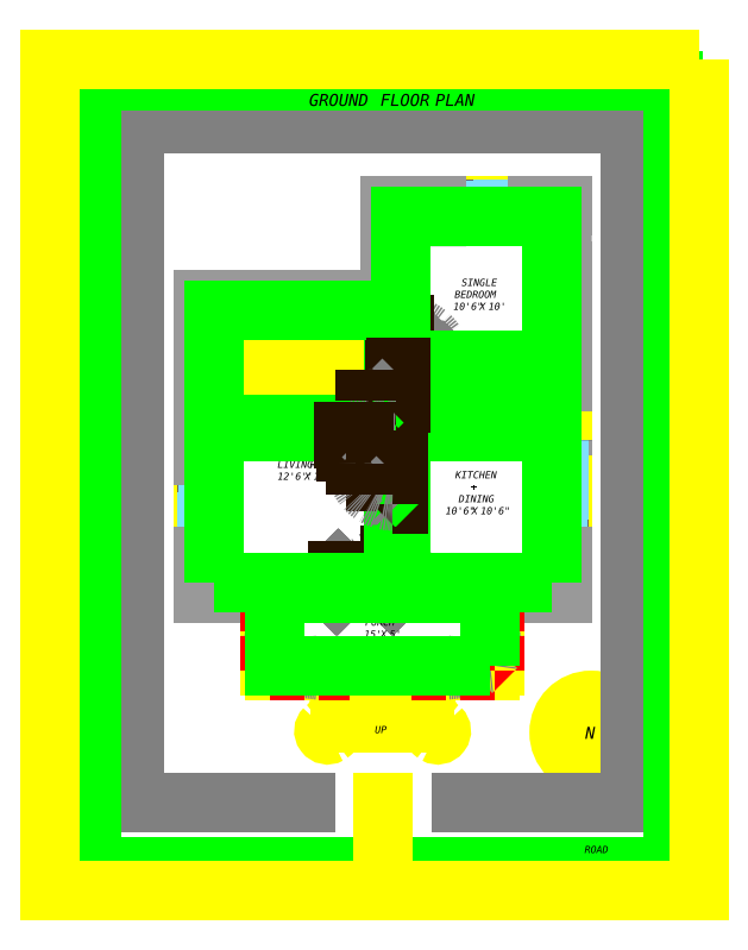
<metadata>
{"format":"dxf","ext":"dxf","renderer":"ezdxf+matplotlib","layout":"modelspace","background":"white","min_lineweight":24,"dpi":150}
</metadata>
<code>
0
SECTION
2
ENTITIES
0
INSERT
8
A_Door_flush and sliding door
2
750 DOOR
10
-2.556e+04
20
1191
30
0
0
INSERT
8
A_Door_flush and sliding door
66
     1
2
A$C39926DF2
10
537.5
20
591.2
30
0
50
90
0
SEQEND
8
0
0
HATCH
8
A_hatch wall
10
0
20
0
30
0
210
0
220
0
230
1
2
SOLID
70
     1
71
     0
91
        8
92
        1
93
       18
72
     1
10
500.9
20
717.2
11
530.9
21
717.2
72
     1
10
530.9
20
717.2
11
530.9
21
726.2
72
     1
10
530.9
20
726.2
11
491.9
21
726.2
72
     1
10
491.9
20
726.2
11
491.9
21
648.2
72
     1
10
491.9
20
648.2
11
443.9
21
648.2
72
     1
10
443.9
20
648.2
11
335.9
21
648.2
72
     1
10
335.9
20
648.2
11
335.9
21
517.3
72
     1
10
335.9
20
517.3
11
344.9
21
517.3
72
     1
10
344.9
20
517.3
11
344.9
21
537.2
72
     1
10
344.9
20
537.2
11
452.9
21
537.2
72
     1
10
452.9
20
537.2
11
452.9
21
543.2
72
     1
10
452.9
20
543.2
11
344.9
21
543.2
72
     1
10
344.9
20
543.2
11
344.9
21
639.2
72
     1
10
344.9
20
639.2
11
443.9
21
639.2
72
     1
10
443.9
20
639.2
11
494.9
21
639.2
72
     1
10
494.9
20
639.2
11
494.9
21
591.2
72
     1
10
494.9
20
591.2
11
500.9
21
591.2
72
     1
10
500.9
20
591.2
11
500.9
21
717.2
97
        0
92
        1
93
        6
72
     1
10
635.9
20
726.2
11
614.9
21
726.2
72
     1
10
614.9
20
726.2
11
614.9
21
717.2
72
     1
10
614.9
20
717.2
11
626.9
21
717.2
72
     1
10
626.9
20
717.2
11
626.9
21
672
72
     1
10
626.9
20
672
11
635.9
21
672
72
     1
10
635.9
20
672
11
635.9
21
726.2
97
        0
92
        1
93
        8
72
     1
10
635.9
20
624
11
626.9
21
624
72
     1
10
626.9
20
624
11
626.9
21
597.2
72
     1
10
626.9
20
597.2
11
536.9
21
597.2
72
     1
10
536.9
20
597.2
11
536.9
21
591.2
72
     1
10
536.9
20
591.2
11
626.9
21
591.2
72
     1
10
626.9
20
591.2
11
626.9
21
579.2
72
     1
10
626.9
20
579.2
11
635.9
21
579.2
72
     1
10
635.9
20
579.2
11
635.9
21
624
97
        0
92
        1
93
       17
72
     1
10
635.9
20
555.2
11
626.9
21
555.2
72
     1
10
626.9
20
555.2
11
626.9
21
543.2
72
     1
10
626.9
20
543.2
11
542.9
21
543.2
72
     1
10
542.9
20
543.2
11
542.9
21
561.2
72
     1
10
542.9
20
561.2
11
536.9
21
561.2
72
     1
10
536.9
20
561.2
11
536.9
21
543.2
72
     1
10
536.9
20
543.2
11
500.9
21
543.2
72
     1
10
500.9
20
543.2
11
500.9
21
561.2
72
     1
10
500.9
20
561.2
11
494.9
21
561.2
72
     1
10
494.9
20
561.2
11
494.9
21
537.2
72
     1
10
494.9
20
537.2
11
494.9
21
513.2
72
     1
10
494.9
20
513.2
11
500.9
21
513.2
72
     1
10
500.9
20
513.2
11
500.9
21
537.2
72
     1
10
500.9
20
537.2
11
626.9
21
537.2
72
     1
10
626.9
20
537.2
11
626.9
21
517.3
72
     1
10
626.9
20
517.3
11
635.9
21
517.3
72
     1
10
635.9
20
517.3
11
635.9
21
555.2
97
        0
92
        1
93
        8
72
     1
10
635.9
20
433.3
11
626.9
21
433.3
72
     1
10
626.9
20
433.3
11
626.9
21
411.2
72
     1
10
626.9
20
411.2
11
596.9
21
411.2
72
     1
10
596.9
20
411.2
11
567
21
411.3
72
     1
10
567
20
411.3
11
567
21
402.2
72
     1
10
567
20
402.2
11
596.9
21
402.2
72
     1
10
596.9
20
402.2
11
635.9
21
402.2
72
     1
10
635.9
20
402.2
11
635.9
21
433.3
97
        0
92
        1
93
        6
72
     1
10
344.9
20
433.3
11
335.9
21
433.3
72
     1
10
335.9
20
433.3
11
335.9
21
402.2
72
     1
10
335.9
20
402.2
11
351
21
402.2
72
     1
10
351
20
402.2
11
351
21
411.2
72
     1
10
351
20
411.2
11
344.9
21
411.2
72
     1
10
344.9
20
411.2
11
344.9
21
433.3
97
        0
92
        1
93
        6
72
     1
10
519
20
411.2
11
494.9
21
411.2
72
     1
10
494.9
20
411.2
11
494.9
21
411.2
72
     1
10
494.9
20
411.2
11
494.9
21
402.2
72
     1
10
494.9
20
402.2
11
500.9
21
402.2
72
     1
10
500.9
20
402.2
11
519
21
402.2
72
     1
10
519
20
402.2
11
519
21
411.2
97
        0
92
        1
93
        4
72
     1
10
446.9
20
411.2
11
435
21
411.2
72
     1
10
435
20
411.2
11
435
21
402.2
72
     1
10
435
20
402.2
11
446.9
21
402.2
72
     1
10
446.9
20
402.2
11
446.9
21
411.2
97
        0
75
     1
76
     1
98
        8
10
460.4
20
646.4
10
631.9
20
719.1
10
627.8
20
598.6
10
625.2
20
539.5
10
613.2
20
406.1
10
337.3
20
419
10
500.7
20
406.7
10
439.6
20
408
0
INSERT
8
A_Glaze_window and louvers
2
A$C4C475DD6
10
635.9
20
672
30
0
41
-1
50
90
0
INSERT
8
A_Glaze_window and louvers
2
A$C41C6701B
10
530.9
20
717.2
30
0
41
-1
50
270
0
INSERT
8
A_Glaze_window and louvers
2
A$C41C6701B
10
626.9
20
433.3
30
0
0
INSERT
8
A_Glaze_window and louvers
2
A$C41C6701B
10
335.9
20
433.3
30
0
0
INSERT
8
A_Glaze_window and louvers
2
A$C41C6701B
10
351
20
411.2
30
0
50
270
0
LWPOLYLINE
8
H_Hatch
90
        2
70
     0
43
0
10
392.9
20
591.2
10
344.9
20
543.2
0
LINE
8
A-wall_Partheight
10
395.9
20
342.2
30
0
11
432.8
21
342.2
31
0
0
LINE
8
A-wall_Partheight
10
436.8
20
342.2
30
0
11
441.5
21
342.2
31
0
0
LINE
8
A-wall_Partheight
10
395.9
20
338.2
30
0
11
432.8
21
338.2
31
0
0
LINE
8
A-wall_Partheight
10
530.3
20
342.2
30
0
11
535.1
21
342.2
31
0
0
LINE
8
A-wall_Partheight
10
539.1
20
342.2
30
0
11
575.9
21
342.2
31
0
0
LINE
8
A-wall_Partheight
10
539.1
20
338.2
30
0
11
575.9
21
338.2
31
0
0
LINE
8
A-wall_Partheight
10
450.4
20
294.2
30
0
11
521.5
21
294.2
31
0
0
LINE
8
A-wall_Partheight
10
455.2
20
306.2
30
0
11
516.7
21
306.2
31
0
0
LINE
8
A-wall_Partheight
10
455.6
20
318.2
30
0
11
516.3
21
318.2
31
0
0
LINE
8
A-wall_Partheight
10
451.8
20
330.2
30
0
11
520.1
21
330.2
31
0
0
LINE
8
A-wall_Partheight
10
575.9
20
402.2
30
0
11
575.9
21
374.2
31
0
0
LINE
8
A-wall_Partheight
10
575.9
20
370.2
30
0
11
575.9
21
342.2
31
0
0
LINE
8
A-wall_Partheight
10
579.9
20
402.2
30
0
11
579.9
21
374.2
31
0
0
LINE
8
A-wall_Partheight
10
579.9
20
370.2
30
0
11
579.9
21
342.2
31
0
0
LINE
8
A-wall_Partheight
10
395.9
20
402.2
30
0
11
395.9
21
374.2
31
0
0
LINE
8
A-wall_Partheight
10
395.9
20
370.2
30
0
11
395.9
21
342.2
31
0
0
LINE
8
A-wall_Partheight
10
391.9
20
402.2
30
0
11
391.9
21
374.2
31
0
0
LINE
8
A-wall_Partheight
10
391.9
20
370.2
30
0
11
391.9
21
342.2
31
0
0
LINE
8
A-wall_Partheight
10
391.9
20
338.2
30
0
11
391.9
21
338.2
31
0
0
ARC
8
A-wall_Partheight
10
551.9
20
313.4
30
0
40
36
50
126.9
51
233.1
0
ARC
8
A-wall_Partheight
10
551.9
20
313.4
30
0
40
30
50
124.2
51
233.1
0
ARC
8
A-wall_Partheight
10
419.9
20
313.4
30
0
40
36
50
306.9
51
53.13
0
ARC
8
A-wall_Partheight
10
419.9
20
313.4
30
0
40
30
50
306.9
51
55.76
0
ARC
8
A-wall_Partheight
10
531.9
20
287.2
30
0
40
3.022
50
240.1
51
46.19
0
ARC
8
A-wall_Partheight
10
440
20
287.2
30
0
40
3.022
50
133.8
51
299.9
0
LINE
8
H_Hatch
10
575.9
20
402.2
30
0
11
579.9
21
374.2
31
0
0
LINE
8
H_Hatch
10
395.9
20
374.2
30
0
11
391.9
21
402.2
31
0
0
LINE
8
H_Hatch
10
395.9
20
402.2
30
0
11
391.9
21
374.2
31
0
0
LINE
8
H_Hatch
10
575.9
20
370.2
30
0
11
579.9
21
342.2
31
0
0
LINE
8
H_Hatch
10
575.9
20
374.2
30
0
11
579.9
21
402.2
31
0
0
LINE
8
H_Hatch
10
395.9
20
342.2
30
0
11
391.9
21
370.2
31
0
0
LINE
8
H_Hatch
10
575.9
20
342.2
30
0
11
539.1
21
338.2
31
0
0
LINE
8
H_Hatch
10
575.9
20
342.2
30
0
11
579.9
21
370.2
31
0
0
LINE
8
H_Hatch
10
395.9
20
370.2
30
0
11
391.9
21
342.2
31
0
0
LINE
8
H_Hatch
10
539.1
20
342.2
30
0
11
575.9
21
338.2
31
0
0
LINE
8
H_Hatch
10
395.9
20
342.2
30
0
11
432.8
21
338.2
31
0
0
LINE
8
H_Hatch
10
432.8
20
342.2
30
0
11
395.9
21
338.2
31
0
0
INSERT
8
A_Glaze_window and louvers
2
A$C48944FFE
10
636
20
555.2
30
0
41
-1
0
INSERT
8
A_Door_flush and sliding door
66
     1
2
A$C02312FF7
10
446.9
20
402.2
30
0
0
SEQEND
8
0
0
LWPOLYLINE
8
A-wall_Partheight
90
        2
70
     0
43
0
10
392.9
20
639.2
10
392.9
20
589.2
0
LWPOLYLINE
8
A-wall_Partheight
90
        2
70
     0
43
0
10
392.9
20
591.2
10
344.9
20
639.2
0
LINE
8
H_Hatch
10
392.9
20
543.2
30
0
11
392.9
21
589.2
31
0
0
LINE
8
H_Hatch
10
402.9
20
543.2
30
0
11
402.9
21
589.2
31
0
0
LINE
8
PP-Wall
10
519
20
411.2
30
0
11
519
21
402.2
31
0
0
LINE
8
PP-Wall
10
519
20
402.2
30
0
11
494.9
21
402.2
31
0
0
LINE
8
PP-Wall
10
494.9
20
402.2
30
0
11
494.9
21
411.2
31
0
0
LINE
8
PP-Wall
10
498.9
20
411.2
30
0
11
498.9
21
477.2
31
0
0
LINE
8
PP-Wall
10
494.9
20
477.2
30
0
11
498.9
21
477.2
31
0
0
LINE
8
PP-Wall
10
351
20
402.2
30
0
11
351
21
411.2
31
0
0
LINE
8
PP-Wall
10
335.9
20
433.3
30
0
11
344.9
21
433.3
31
0
0
LWPOLYLINE
8
A_wall_cut
90
        4
70
     1
43
0
10
579.9
20
370.2
10
575.9
20
370.2
10
575.9
20
374.2
10
579.9
20
374.2
0
LWPOLYLINE
8
A_wall_cut
90
        4
70
     1
43
0
10
579.9
20
338.2
10
575.9
20
338.2
10
575.9
20
342.2
10
579.9
20
342.2
0
LWPOLYLINE
8
A_wall_cut
90
        4
70
     1
43
0
10
539.1
20
338.2
10
535.1
20
338.2
10
535.1
20
342.2
10
539.1
20
342.2
0
LWPOLYLINE
8
A_wall_cut
90
        4
70
     1
43
0
10
391.9
20
370.2
10
395.9
20
370.2
10
395.9
20
374.2
10
391.9
20
374.2
0
LWPOLYLINE
8
A_wall_cut
90
        4
70
     1
43
0
10
391.9
20
338.2
10
395.9
20
338.2
10
395.9
20
342.2
10
391.9
20
342.2
0
LWPOLYLINE
8
A_wall_cut
90
        4
70
     1
43
0
10
432.8
20
338.2
10
436.8
20
338.2
10
436.8
20
342.2
10
432.8
20
342.2
0
LINE
8
PP-Wall
10
626.9
20
433.3
30
0
11
635.9
21
433.3
31
0
0
LINE
8
PP-Wall
10
491.9
20
726.2
30
0
11
491.9
21
648.2
31
0
0
LINE
8
PP-Wall
10
494.9
20
639.2
30
0
11
494.9
21
591.2
31
0
0
LINE
8
PP-Wall
10
494.9
20
591.2
30
0
11
500.9
21
591.2
31
0
0
LINE
8
PP-Wall
10
500.9
20
591.2
30
0
11
500.9
21
717.2
31
0
0
LINE
8
PP-Wall
10
567
20
402.2
30
0
11
567
21
411.2
31
0
0
LINE
8
PP-Wall
10
519
20
411.2
30
0
11
494.9
21
411.2
31
0
0
LINE
8
PP-Wall
10
494.9
20
402.2
30
0
11
494.9
21
411.2
31
0
0
LEADER
8
A-wall_Partheight
3
ISO-25
74
     0
76
     2
10
483.3
20
330.2
30
0
10
483.3
20
294.2
30
0
211
0
221
0
231
0
0
LINE
8
PP-Wall
10
344.9
20
537.2
30
0
11
344.9
21
517.3
31
0
0
LINE
8
PP-Wall
10
344.9
20
517.3
30
0
11
335.9
21
517.3
31
0
0
LINE
8
PP-Wall
10
335.9
20
517.3
30
0
11
335.9
21
648.2
31
0
0
LINE
8
PP-Wall
10
335.9
20
648.2
30
0
11
491.9
21
648.2
31
0
0
LINE
8
PP-Wall
10
494.9
20
639.2
30
0
11
344.9
21
639.2
31
0
0
LINE
8
PP-Wall
10
344.9
20
639.2
30
0
11
344.9
21
543.2
31
0
0
LINE
8
PP-Wall
10
344.9
20
543.2
30
0
11
452.9
21
543.2
31
0
0
LINE
8
PP-Wall
10
452.9
20
543.2
30
0
11
452.9
21
537.2
31
0
0
LINE
8
PP-Wall
10
452.9
20
537.2
30
0
11
344.9
21
537.2
31
0
0
MTEXT
8
A_text
10
468.1
20
381.3
30
0
40
6
41
32.83
46
0
71
     1
72
     5
1
\pxqc;{\fCalibri|b0|i0|c0|p34;PORCH\P15' X 5'}
73
     1
44
1
0
MTEXT
8
A_text
10
389.4
20
513.3
30
0
40
6
41
67.71
46
0
71
     1
72
     5
1
\pxqc;{\fCalibri|b0|i0|c0|p34;LIVING ROOM\P12'6'' X 10'6''}
73
     1
44
1
0
MTEXT
8
A_text
10
568.2
20
583.4
30
0
40
6
41
32.83
46
0
71
     1
72
     5
1
\pxqc;{\fCalibri|b0|i0|c0|p34;TOILET\P7' X 4'}
73
     1
44
1
0
MTEXT
8
A_text
10
530.3
20
665.3
30
0
40
6
41
70.26
46
0
71
     1
72
     5
1
\pxqc;{\fCalibri|b0|i0|c0|p34;SINGLE\PBEDROOM\P10'6" X 10'}
73
     1
44
1
0
MTEXT
8
A_text
10
479.5
20
291.5
30
0
40
6
41
15.72
46
0
71
     1
72
     5
1
{\fCalibri|b0|i0|c0|p34;UP}
73
     1
44
1
0
MTEXT
8
A_text
10
502.7
20
554.4
30
0
40
6
41
32.83
46
0
71
     1
72
     5
1
\pxqc;{\fCalibri|b0|i0|c0|p34;UTILITY}
73
     1
44
1
0
INSERT
8
A-wall_Partheight
2
A$C4C475DD6
10
567
20
411.2
30
0
50
180
0
LWPOLYLINE
8
A-wall_Partheight
90
        2
70
     0
43
0
10
452.9
20
589.2
10
392.9
20
589.2
0
LWPOLYLINE
8
A-wall_Partheight
90
        2
70
     0
43
0
10
452.9
20
593.2
10
392.9
20
593.2
0
LEADER
8
A-wall_Partheight
3
ISO-25
74
     0
76
     2
10
392.9
20
615.2
30
0
10
452.9
20
615.2
30
0
211
0
221
0
231
0
0
MTEXT
8
A_text
10
443.9
20
618.1
30
0
40
6
41
32.83
46
0
71
     1
72
     5
1
\pxqc;{\fCalibri|b0|i0|c0|p34;UP}
73
     1
44
1
0
HATCH
8
A-wall_Partheight
10
0
20
0
30
0
210
0
220
0
230
1
2
SOLID
70
     1
71
     0
91
        2
92
        7
72
     1
73
     1
93
        4
10
664.8
20
261.5
42
0
10
655.9
20
261.5
42
0
10
658.8
20
244.3
42
0.02771
10
661.8
20
244.3
42
0
97
        0
92
        7
72
     1
73
     1
93
        3
10
661.8
20
244.3
42
-0.02771
10
658.8
20
244.3
42
0
10
660.3
20
235.7
42
0
97
        0
75
     1
76
     1
47
0.2379
98
        2
10
660.8
20
249.1
10
661.3
20
244
0
CIRCLE
8
A-wall_Partheight
10
660.4
20
286
30
0
40
26.9
0
CIRCLE
8
A-wall_Partheight
10
660.4
20
286
30
0
40
24.5
0
LINE
8
A-wall_Partheight
10
660.3
20
235.7
30
0
11
664.8
21
261.5
31
0
0
LINE
8
A-wall_Partheight
10
664.8
20
261.5
30
0
11
655.9
21
261.5
31
0
0
LINE
8
A-wall_Partheight
10
655.9
20
261.5
30
0
11
660.3
21
235.7
31
0
0
LINE
8
PP-Wall
10
494.9
20
411.2
30
0
11
494.9
21
477.2
31
0
0
MTEXT
8
A_text
10
533.9
20
504.4
30
0
40
6
41
57.99
46
0
71
     1
72
     5
1
\pxqc;{\fCalibri|b0|i0|c0|p34;KITCHEN \P+\PDINING\P10'6" X 10'6"}
73
     1
44
1
0
LWPOLYLINE
8
DIM PLAN
90
        6
70
     0
43
0
10
526.6
20
227.2
10
692.9
20
227.2
10
692.9
20
795.2
10
278.9
20
795.2
10
278.9
20
227.2
10
446.6
20
227.2
0
LWPOLYLINE
8
L_vegetation_shrubs and groundcover
90
        4
70
     1
43
0
10
242.9
20
174.2
10
728.9
20
174.2
10
728.9
20
831.2
10
242.9
20
831.2
0
MTEXT
8
A_text
10
561.9
20
819.8
30
0
40
10
41
361.4
46
0
71
     3
72
     5
1
{\fCalibri|b1|i0|c0|p34;GROUND FLOOR PLAN }
73
     1
44
1
0
MTEXT
8
A_text
10
2574
20
185.2
30
0
40
6
41
4174
46
0
71
     9
72
     5
1
\pxqc;{\fCalibri|b1|i0|c0|p34;ENTRANCE}
11
1
21
-5.465e-08
31
0
73
     1
44
1
0
LEADER
8
A-wall_Partheight
3
ISO-25
74
     0
76
     2
10
486
20
227.2
30
0
10
486
20
195.7
30
0
211
-1
221
0
231
0
0
MTEXT
8
A_text
10
2752
20
185.2
30
0
40
6
41
4174
46
0
71
     9
72
     5
1
\pxqc;{\fCalibri|b1|i0|c0|p34;ROAD}
11
1
21
-5.465e-08
31
0
73
     1
44
1
0
MTEXT
8
A_text
10
664.6
20
290.7
30
0
40
10
41
15.48
46
0
71
     3
72
     5
1
{\fCalibri|b1|i0|c0|p34;N}
73
     1
44
1
0
LWPOLYLINE
8
A-wall_Partheight
90
        2
70
     0
43
0
10
392.9
20
591.2
10
344.9
20
591.2
0
LINE
8
H_Hatch
10
412.9
20
543.2
30
0
11
412.9
21
589.2
31
0
0
LINE
8
H_Hatch
10
422.9
20
543.2
30
0
11
422.9
21
589.2
31
0
0
LINE
8
H_Hatch
10
432.9
20
543.2
30
0
11
432.9
21
589.2
31
0
0
LINE
8
H_Hatch
10
442.9
20
543.2
30
0
11
442.9
21
589.2
31
0
0
LINE
8
H_Hatch
10
452.9
20
543.2
30
0
11
452.9
21
589.2
31
0
0
LINE
8
A-wall_Partheight
10
402.9
20
593.2
30
0
11
402.9
21
639.2
31
0
0
LINE
8
A-wall_Partheight
10
412.9
20
593.2
30
0
11
412.9
21
639.2
31
0
0
LINE
8
A-wall_Partheight
10
422.9
20
593.2
30
0
11
422.9
21
639.2
31
0
0
LINE
8
A-wall_Partheight
10
432.9
20
593.2
30
0
11
432.9
21
639.2
31
0
0
LINE
8
A-wall_Partheight
10
442.9
20
593.2
30
0
11
442.9
21
639.2
31
0
0
LINE
8
A-wall_Partheight
10
452.9
20
593.2
30
0
11
452.9
21
639.2
31
0
0
LINE
8
A-wall_Partheight
10
452.9
20
589.2
30
0
11
452.9
21
593.2
31
0
0
MTEXT
8
A_text
10
471.7
20
542.1
30
0
40
6
41
114.8
46
0
71
     1
72
     5
1
{\fCalibri|b0|i0|c0|p34;3'6" WIDE PASSAGE}
11
1e-16
21
1
31
0
73
     1
44
1
0
LWPOLYLINE
8
PP-SINGLEBEDROOM
90
        4
70
     1
43
0
10
626.9
20
597.2
10
500.9
20
597.2
10
500.9
20
717.2
10
626.9
20
717.2
0
LWPOLYLINE
8
PP-TOILET
90
        4
70
     1
43
0
10
542.9
20
543.2
10
626.9
20
543.2
10
626.9
20
591.2
10
542.9
20
591.2
0
LWPOLYLINE
8
PP-UTILITY
90
        4
70
     1
43
0
10
500.9
20
543.2
10
536.9
20
543.2
10
536.9
20
591.2
10
500.9
20
591.2
0
LWPOLYLINE
8
PP-KITCHEN
90
        4
70
     1
43
0
10
626.9
20
411.2
10
500.9
20
411.2
10
500.9
20
537.2
10
626.9
20
537.2
0
LWPOLYLINE
8
PP-LIVINGROOM
90
        4
70
     1
43
0
10
344.9
20
411.2
10
494.9
20
411.2
10
494.9
20
537.2
10
344.9
20
537.2
0
LWPOLYLINE
8
PP-PORCH
90
        4
70
     1
43
0
10
575.9
20
342.2
10
395.9
20
342.2
10
395.9
20
402.2
10
575.9
20
402.2
0
LWPOLYLINE
8
PP-OUTER
90
        4
70
     1
43
0
10
750.3
20
849
10
208.2
20
849
10
208.2
20
153.9
10
750.3
20
153.9
0
LWPOLYLINE
8
PP-STAIR
90
        4
70
     1
43
0
10
344.9
20
543.2
10
494.9
20
543.2
10
494.9
20
639.2
10
344.9
20
639.2
0
LINE
8
PP-Wall
10
635.9
20
433.3
30
0
11
635.9
21
402.2
31
0
0
LINE
8
PP-Wall
10
635.9
20
402.2
30
0
11
567
21
402.2
31
0
0
LINE
8
PP-Wall
10
626.9
20
433.3
30
0
11
626.9
21
411.2
31
0
0
LINE
8
PP-Wall
10
626.9
20
411.2
30
0
11
567
21
411.3
31
0
0
LINE
8
PP-Wall
10
626.9
20
543.2
30
0
11
626.9
21
555.2
31
0
0
LINE
8
PP-Wall
10
626.9
20
555.2
30
0
11
635.9
21
555.2
31
0
0
LINE
8
PP-Wall
10
635.9
20
555.2
30
0
11
635.9
21
517.3
31
0
0
LINE
8
PP-Wall
10
635.9
20
517.3
30
0
11
626.9
21
517.3
31
0
0
LINE
8
PP-Wall
10
626.9
20
517.3
30
0
11
626.9
21
537.2
31
0
0
LINE
8
PP-Wall
10
626.9
20
537.2
30
0
11
500.9
21
537.2
31
0
0
LINE
8
PP-Wall
10
500.9
20
537.2
30
0
11
500.9
21
513.2
31
0
0
LINE
8
PP-Wall
10
500.9
20
513.2
30
0
11
494.9
21
513.2
31
0
0
LINE
8
PP-Wall
10
494.9
20
513.2
30
0
11
494.9
21
537.2
31
0
0
LINE
8
PP-Wall
10
494.9
20
537.2
30
0
11
494.9
21
561.2
31
0
0
LINE
8
PP-Wall
10
494.9
20
561.2
30
0
11
500.9
21
561.2
31
0
0
LINE
8
PP-Wall
10
500.9
20
561.2
30
0
11
500.9
21
543.2
31
0
0
LINE
8
PP-Wall
10
500.9
20
543.2
30
0
11
536.9
21
543.2
31
0
0
LINE
8
PP-Wall
10
536.9
20
543.2
30
0
11
536.9
21
561.2
31
0
0
LINE
8
PP-Wall
10
536.9
20
561.2
30
0
11
542.9
21
561.2
31
0
0
LINE
8
PP-Wall
10
542.9
20
561.2
30
0
11
542.9
21
543.2
31
0
0
LINE
8
PP-Wall
10
542.9
20
543.2
30
0
11
626.9
21
543.2
31
0
0
LINE
8
PP-Wall
10
435
20
411.2
30
0
11
446.9
21
411.2
31
0
0
LINE
8
PP-Wall
10
446.9
20
411.2
30
0
11
446.9
21
402.2
31
0
0
LINE
8
PP-Wall
10
446.9
20
402.2
30
0
11
435
21
402.2
31
0
0
LINE
8
PP-Wall
10
351
20
402.2
30
0
11
335.9
21
402.2
31
0
0
LINE
8
PP-Wall
10
335.9
20
402.2
30
0
11
335.9
21
433.3
31
0
0
LINE
8
PP-Wall
10
351
20
411.2
30
0
11
344.9
21
411.2
31
0
0
LINE
8
PP-Wall
10
344.9
20
411.2
30
0
11
344.9
21
433.3
31
0
0
LINE
8
PP-Wall
10
435
20
411.2
30
0
11
435
21
402.2
31
0
0
LINE
8
PP-Wall
10
626.9
20
591.2
30
0
11
626.9
21
579.2
31
0
0
LINE
8
PP-Wall
10
626.9
20
579.2
30
0
11
635.9
21
579.2
31
0
0
LINE
8
PP-Wall
10
635.9
20
579.2
30
0
11
635.9
21
624
31
0
0
LINE
8
PP-Wall
10
635.9
20
624
30
0
11
626.9
21
624
31
0
0
LINE
8
PP-Wall
10
626.9
20
624
30
0
11
626.9
21
597.2
31
0
0
LINE
8
PP-Wall
10
626.9
20
597.2
30
0
11
536.9
21
597.2
31
0
0
LINE
8
PP-Wall
10
536.9
20
597.2
30
0
11
536.9
21
591.2
31
0
0
LINE
8
PP-Wall
10
536.9
20
591.2
30
0
11
626.9
21
591.2
31
0
0
LINE
8
PP-Wall
10
626.9
20
672
30
0
11
626.9
21
717.2
31
0
0
LINE
8
PP-Wall
10
626.9
20
717.2
30
0
11
614.9
21
717.2
31
0
0
LINE
8
PP-Wall
10
614.9
20
717.2
30
0
11
614.9
21
726.2
31
0
0
LINE
8
PP-Wall
10
614.9
20
726.2
30
0
11
635.9
21
726.2
31
0
0
LINE
8
PP-Wall
10
635.9
20
726.2
30
0
11
635.9
21
672
31
0
0
LINE
8
PP-Wall
10
635.9
20
672
30
0
11
626.9
21
672
31
0
0
LINE
8
PP-Wall
10
500.9
20
717.2
30
0
11
530.9
21
717.2
31
0
0
LINE
8
PP-Wall
10
530.9
20
717.2
30
0
11
530.9
21
726.2
31
0
0
LINE
8
PP-Wall
10
530.9
20
726.2
30
0
11
491.9
21
726.2
31
0
0
INSERT
8
A_Door_flush and sliding door
2
750 DOOR
10
2.66e+04
20
1191
30
0
41
-1
0
INSERT
8
A_Door_flush and sliding door
2
750 DOOR
10
-387
20
3.708e+04
30
0
41
-1.4
42
1.4
43
1.4
50
90
0
INSERT
8
A_Door_flush and sliding door
2
750 DOOR
10
3.182e+04
20
1233
30
0
41
-1.2
42
1.2
43
1.2
0
VIEWPORT
8
0
10
128.5
20
97.5
30
0
40
314.2
41
222.2
68
     1
69
    -1
12
128.5
22
97.5
13
0
23
0
14
0.5
24
0.5
15
0
25
0
16
0
26
0
36
1
17
0
27
0
37
0
42
50
43
0
44
0
45
222.2
50
0
51
0
72
  1000
90
   557088
1

281
     0
71
     1
74
     0
110
0
120
0
130
0
111
1
121
0
131
0
112
0
122
1
132
0
79
     0
146
0
170
     0
61
     5
292
     1
282
     1
141
0
142
0
63
   256
0
VIEWPORT
360
77B
8
PP-Wall
10
128.5
20
97.5
30
0
40
205.6
41
156
68
     2
69
    -1
12
479.3
22
501.4
13
0
23
0
14
0.5
24
0.5
15
0
25
0
16
0
26
0
36
1
17
0
27
0
37
0
42
50
43
0
44
0
45
709
50
0
51
0
72
  1000
90
   557152
1

281
     0
71
     1
74
     0
110
0
120
0
130
0
111
1
121
0
131
0
112
0
122
1
132
0
79
     0
146
0
170
     0
61
     5
348
185
292
     1
282
     1
141
0
142
0
63
   256
0
ENDSEC
0
EOF

</code>
